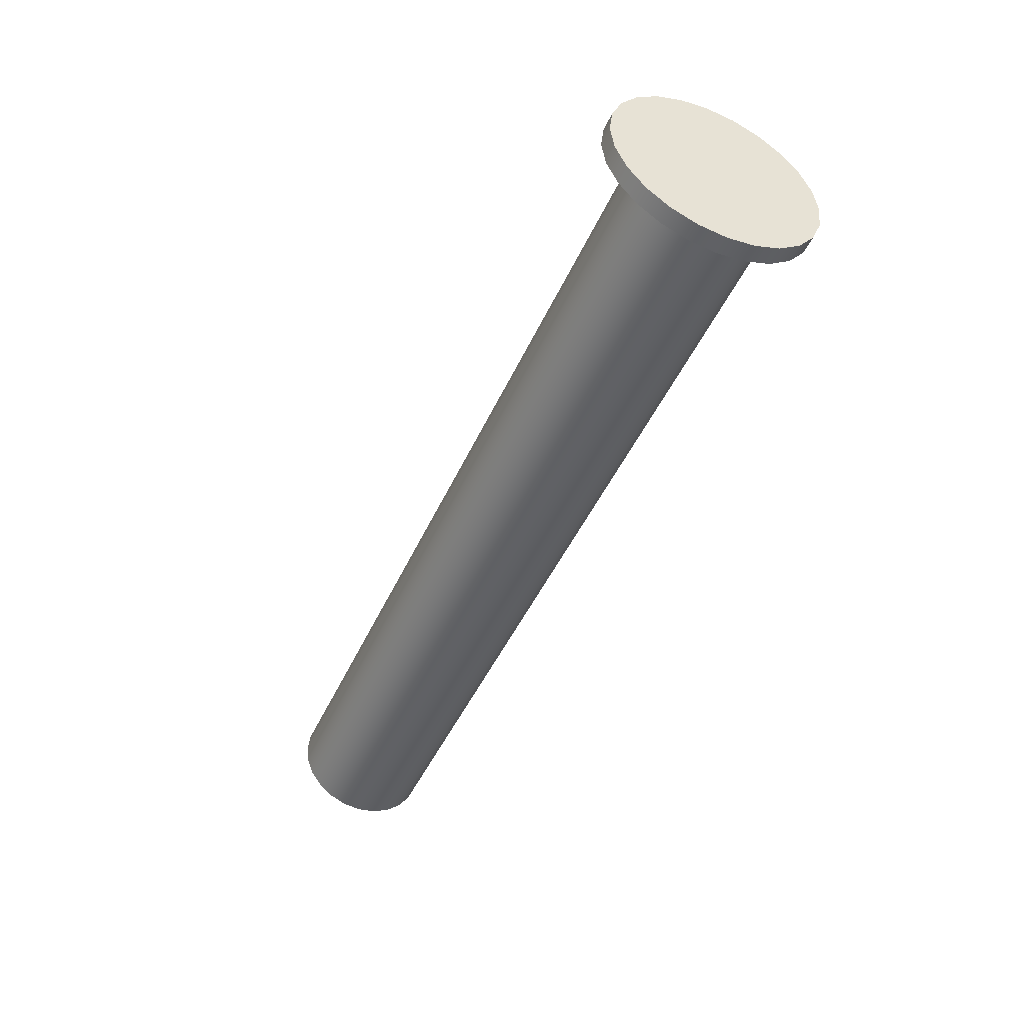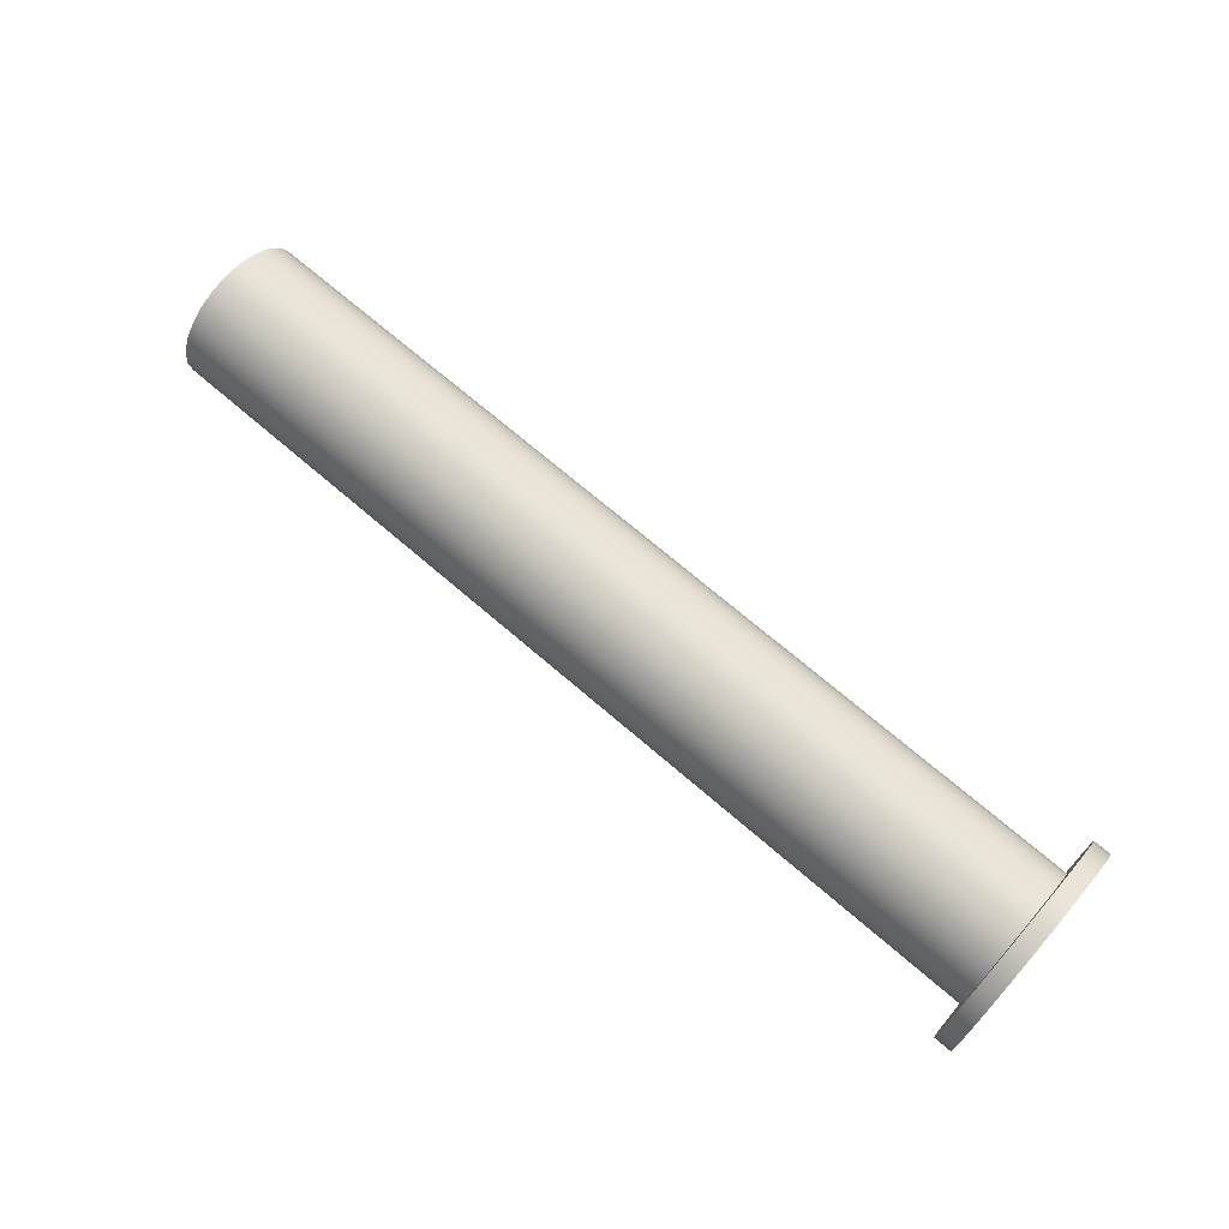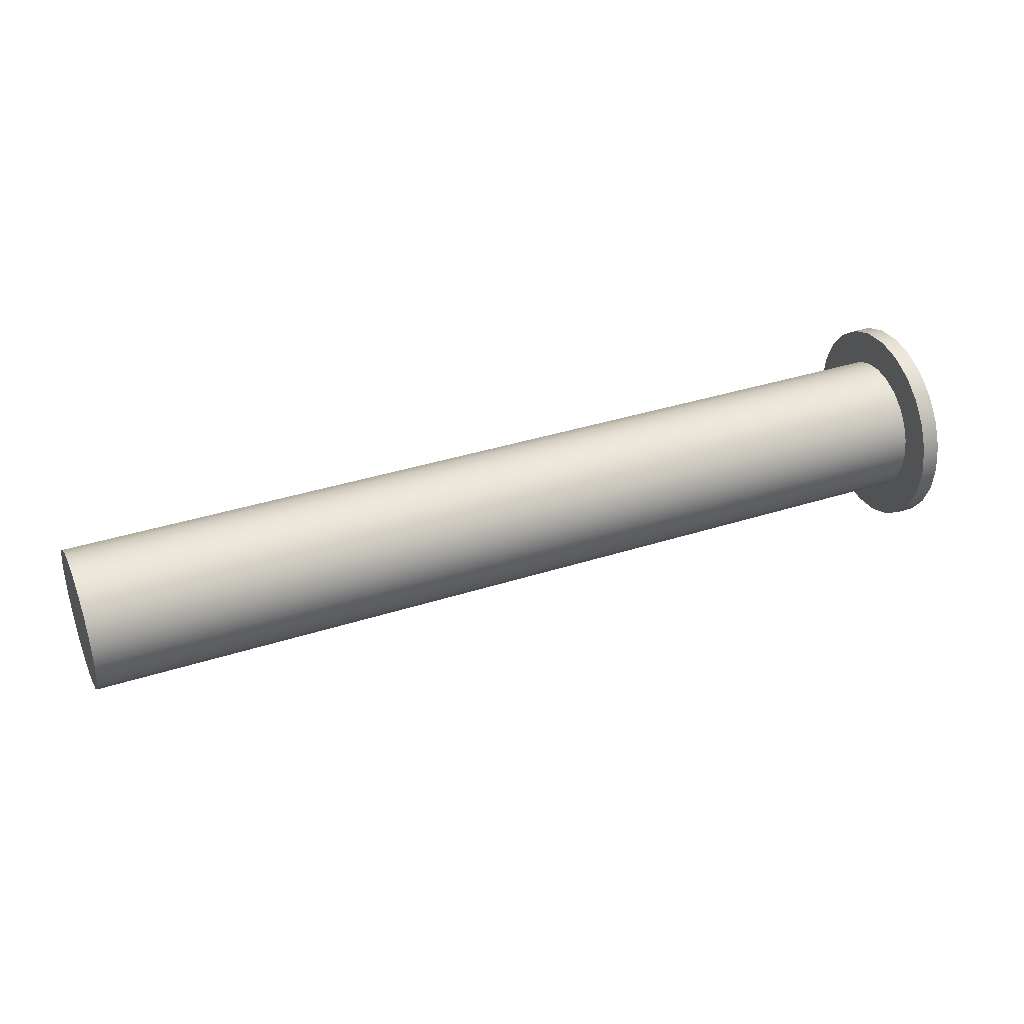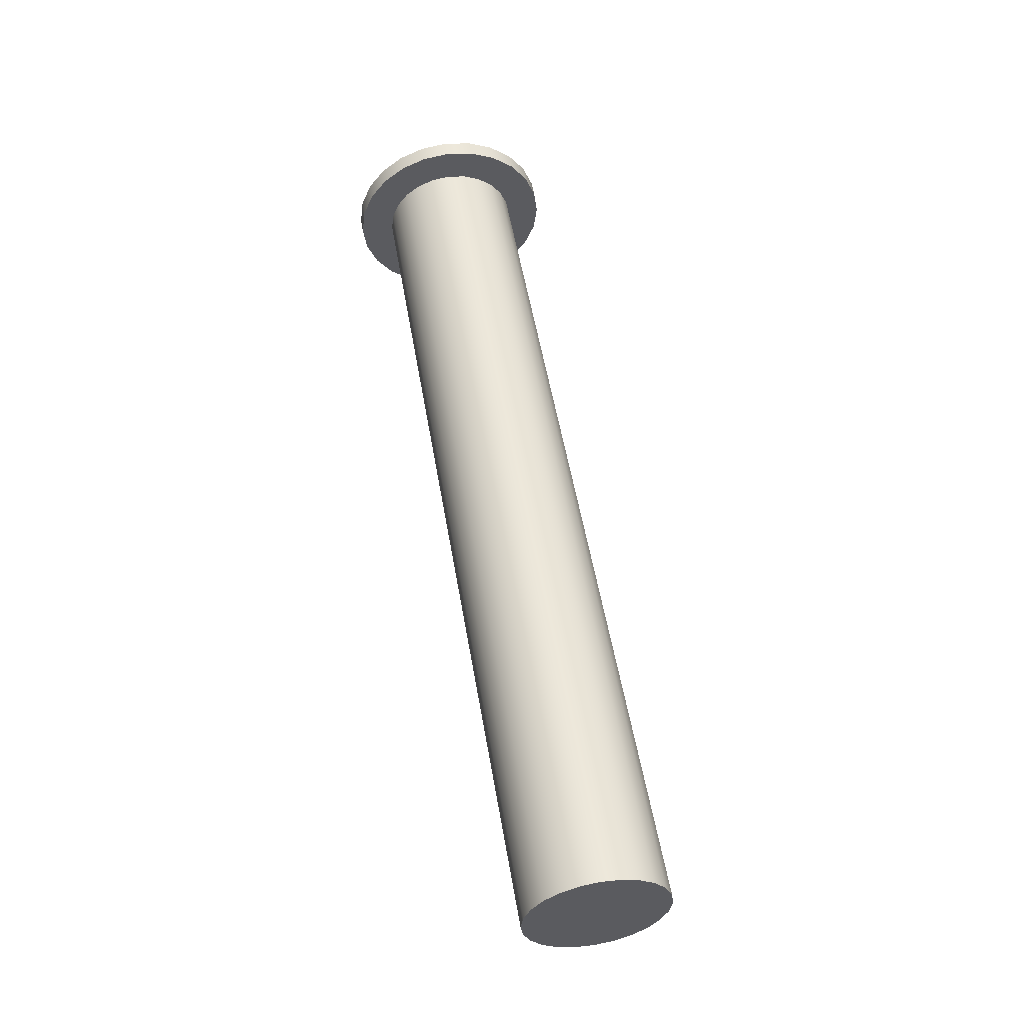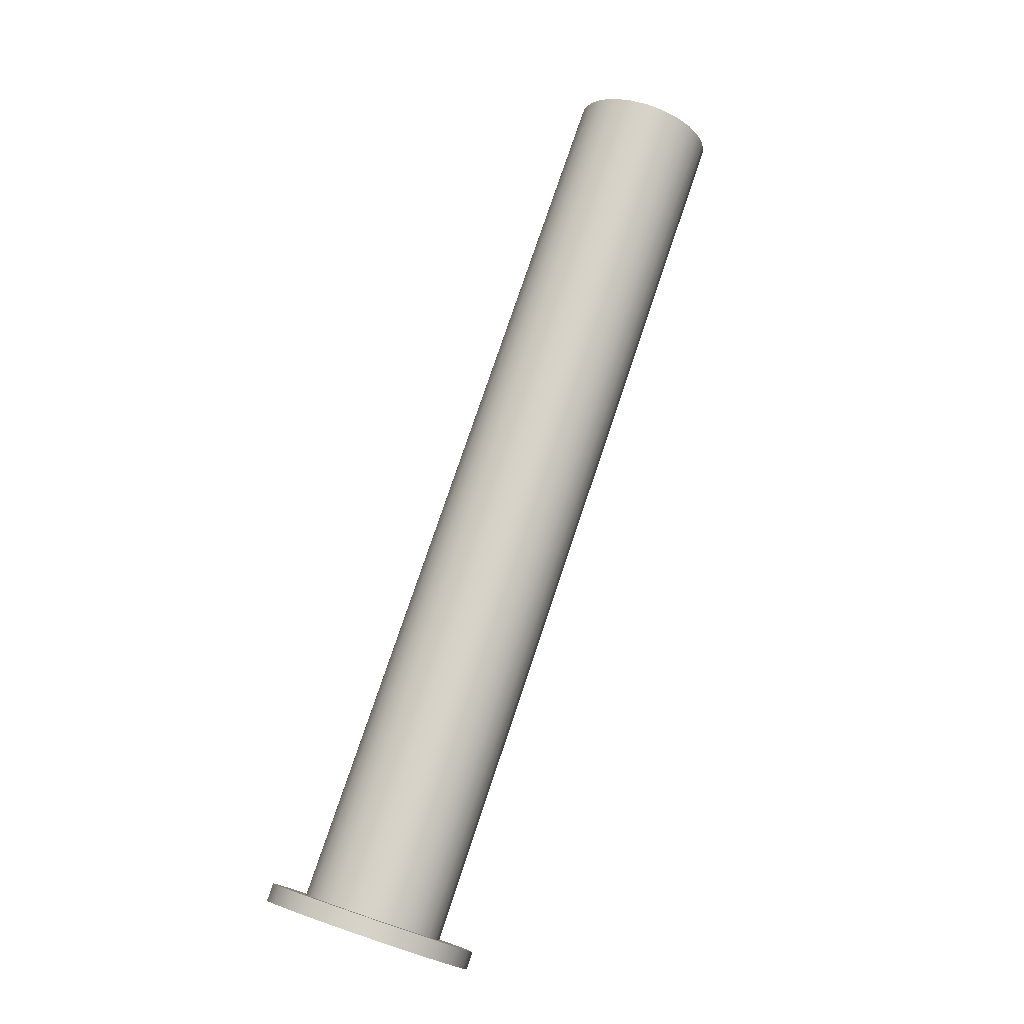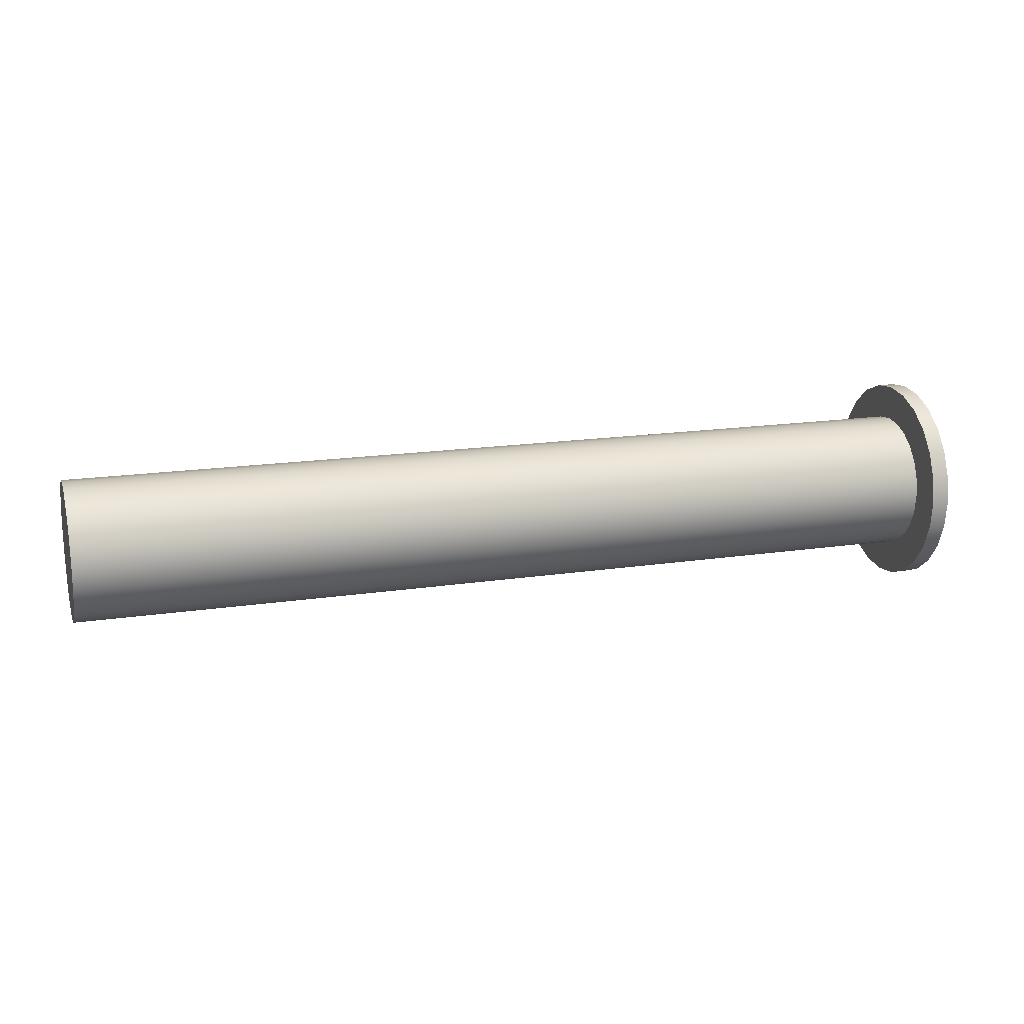
<metadata>
{"format":"obj","ext":"obj","renderer":"f3d","projection":"perspective","resolution":1024,"background":"white","views":[{"elev":-46.7,"azim":-113.5,"up":"+Z"},{"elev":70.3,"azim":-139.2,"up":"+Z"},{"elev":36.7,"azim":157.4,"up":"+Y"},{"elev":53.9,"azim":80.3,"up":"+Y"},{"elev":76.4,"azim":-71.5,"up":"+Y"},{"elev":16.7,"azim":162.8,"up":"+Y"}]}
</metadata>
<code>
o mesh48/mesh48-geometry#mesh48-geometry
v 0.7019 -0.5033 0.2736
v 0.7026 -0.5022 0.2737
v 0.7026 -0.5033 0.2736
v 0.7019 -0.5022 0.2737
v 0.7026 -0.5033 0.275
v 0.7019 -0.5043 0.2737
v 0.7019 -0.5022 0.2816
v 0.7026 -0.5012 0.2741
v 0.7026 -0.504 0.275
v 0.7026 -0.5026 0.275
v 0.7026 -0.5043 0.2737
v 0.7019 -0.5033 0.2818
v 0.7019 -0.5012 0.2812
v 0.7019 -0.5012 0.2741
v 0.7026 -0.5019 0.2753
v 0.7313 -0.5033 0.275
v 0.7019 -0.5053 0.2741
v 0.7019 -0.5043 0.2816
v 0.7026 -0.5033 0.2818
v 0.7026 -0.5022 0.2816
v 0.7026 -0.5004 0.2748
v 0.7026 -0.5014 0.2758
v 0.7026 -0.5047 0.2753
v 0.7374 -0.5033 0.275
v 0.7374 -0.5019 0.2753
v 0.7374 -0.5026 0.275
v 0.7026 -0.5053 0.2741
v 0.7026 -0.5043 0.2816
v 0.7026 -0.5012 0.2812
v 0.7019 -0.5004 0.2806
v 0.7019 -0.5004 0.2748
v 0.7026 -0.5009 0.2763
v 0.7374 -0.5014 0.2758
v 0.7026 -0.5052 0.2758
v 0.7374 -0.504 0.275
v 0.7019 -0.5062 0.2748
v 0.7019 -0.5053 0.2812
v 0.7026 -0.5053 0.2812
v 0.7026 -0.5026 0.2803
v 0.7026 -0.504 0.2803
v 0.7026 -0.5019 0.2801
v 0.7019 -0.4997 0.2756
v 0.7026 -0.5006 0.277
v 0.7374 -0.5047 0.2753
v 0.7374 -0.5033 0.2804
v 0.7374 -0.5026 0.2803
v 0.7374 -0.5019 0.2801
v 0.7026 -0.5057 0.2763
v 0.7026 -0.5062 0.2748
v 0.7026 -0.5052 0.2796
v 0.7026 -0.5033 0.2804
v 0.7026 -0.5047 0.2801
v 0.7026 -0.5014 0.2796
v 0.7026 -0.5004 0.2806
v 0.7019 -0.4997 0.2797
v 0.7026 -0.4997 0.2756
v 0.7026 -0.5006 0.2777
v 0.7374 -0.5009 0.2763
v 0.7374 -0.5052 0.2758
v 0.7374 -0.5047 0.2801
v 0.7374 -0.504 0.2803
v 0.7374 -0.5014 0.2796
v 0.7026 -0.5059 0.277
v 0.7374 -0.5057 0.2763
v 0.7026 -0.5068 0.2756
v 0.7019 -0.5062 0.2806
v 0.7026 -0.5062 0.2806
v 0.7026 -0.5057 0.2791
v 0.7313 -0.5033 0.2804
v 0.7026 -0.5009 0.2791
v 0.7026 -0.4997 0.2797
v 0.7019 -0.4993 0.2766
v 0.7019 -0.4993 0.2787
v 0.7374 -0.5006 0.277
v 0.7374 -0.5052 0.2796
v 0.7374 -0.5059 0.277
v 0.7026 -0.506 0.2777
v 0.7019 -0.5068 0.2756
v 0.7026 -0.5059 0.2784
v 0.7374 -0.5009 0.2791
v 0.7026 -0.5006 0.2784
v 0.7026 -0.4993 0.2787
v 0.7026 -0.4993 0.2766
v 0.7374 -0.5006 0.2777
v 0.7374 -0.506 0.2777
v 0.7374 -0.5057 0.2791
v 0.7026 -0.5072 0.2766
v 0.7026 -0.5068 0.2797
v 0.7019 -0.5068 0.2797
v 0.7374 -0.5006 0.2784
v 0.7019 -0.4992 0.2777
v 0.7026 -0.4992 0.2777
v 0.7374 -0.5059 0.2784
v 0.7019 -0.5072 0.2766
v 0.7026 -0.5072 0.2787
v 0.7026 -0.5074 0.2777
v 0.7019 -0.5072 0.2787
v 0.7019 -0.5074 0.2777
f 1 2 3
f 2 1 4
f 3 2 1
f 4 1 2
f 5 3 2
f 2 3 5
f 3 6 1
f 1 6 3
f 1 7 4
f 4 7 1
f 4 8 2
f 2 8 4
f 9 3 5
f 5 3 9
f 5 2 10
f 10 2 5
f 6 3 11
f 11 3 6
f 6 12 1
f 1 12 6
f 1 12 7
f 7 12 1
f 4 7 13
f 13 7 4
f 8 4 14
f 14 4 8
f 15 2 8
f 8 2 15
f 9 11 3
f 3 11 9
f 16 9 5
f 5 9 16
f 10 2 15
f 15 2 10
f 10 16 5
f 5 16 10
f 11 17 6
f 6 17 11
f 6 18 12
f 12 18 6
f 19 7 12
f 12 7 19
f 20 13 7
f 7 13 20
f 4 13 14
f 14 13 4
f 14 21 8
f 8 21 14
f 15 8 22
f 22 8 15
f 23 11 9
f 9 11 23
f 24 9 16
f 16 9 24
f 25 10 15
f 15 10 25
f 26 16 10
f 10 16 26
f 17 11 27
f 27 11 17
f 17 18 6
f 6 18 17
f 28 12 18
f 18 12 28
f 7 19 20
f 20 19 7
f 12 28 19
f 19 28 12
f 13 20 29
f 29 20 13
f 14 13 30
f 30 13 14
f 21 14 31
f 31 14 21
f 32 8 21
f 21 8 32
f 22 8 32
f 32 8 22
f 33 15 22
f 22 15 33
f 34 11 23
f 23 11 34
f 35 23 9
f 9 23 35
f 9 24 35
f 35 24 9
f 16 26 24
f 24 26 16
f 10 25 26
f 26 25 10
f 15 33 25
f 25 33 15
f 34 27 11
f 11 27 34
f 27 36 17
f 17 36 27
f 17 37 18
f 18 37 17
f 18 38 28
f 28 38 18
f 19 39 20
f 20 39 19
f 28 40 19
f 19 40 28
f 20 41 29
f 29 41 20
f 29 30 13
f 13 30 29
f 14 30 31
f 31 30 14
f 42 21 31
f 31 21 42
f 32 21 43
f 43 21 32
f 32 33 22
f 22 33 32
f 44 34 23
f 23 34 44
f 23 35 44
f 44 35 23
f 45 35 24
f 24 35 45
f 45 24 26
f 26 24 45
f 46 26 25
f 25 26 46
f 47 25 33
f 33 25 47
f 48 27 34
f 34 27 48
f 36 27 49
f 49 27 36
f 36 37 17
f 17 37 36
f 38 18 37
f 37 18 38
f 38 50 28
f 28 50 38
f 19 51 39
f 39 51 19
f 20 39 41
f 41 39 20
f 28 52 40
f 40 52 28
f 19 40 51
f 51 40 19
f 29 41 53
f 53 41 29
f 30 29 54
f 54 29 30
f 31 30 55
f 55 30 31
f 21 42 56
f 56 42 21
f 31 55 42
f 42 55 31
f 43 21 57
f 57 21 43
f 43 58 32
f 32 58 43
f 33 32 58
f 58 32 33
f 34 44 59
f 59 44 34
f 60 44 35
f 35 44 60
f 61 35 45
f 45 35 61
f 45 26 46
f 46 26 45
f 46 25 47
f 47 25 46
f 47 33 62
f 62 33 47
f 63 27 48
f 48 27 63
f 34 64 48
f 48 64 34
f 63 49 27
f 27 49 63
f 65 36 49
f 49 36 65
f 36 66 37
f 37 66 36
f 37 67 38
f 38 67 37
f 38 68 50
f 50 68 38
f 28 50 52
f 52 50 28
f 69 39 51
f 51 39 69
f 46 41 39
f 39 41 46
f 60 40 52
f 52 40 60
f 40 69 51
f 51 69 40
f 47 53 41
f 41 53 47
f 29 53 70
f 70 53 29
f 29 70 54
f 54 70 29
f 71 30 54
f 54 30 71
f 30 71 55
f 55 71 30
f 72 56 42
f 42 56 72
f 54 21 56
f 56 21 54
f 42 55 73
f 73 55 42
f 54 57 21
f 21 57 54
f 57 74 43
f 43 74 57
f 58 43 74
f 74 43 58
f 62 33 58
f 58 33 62
f 75 59 44
f 44 59 75
f 64 34 59
f 59 34 64
f 75 44 60
f 60 44 75
f 60 35 61
f 61 35 60
f 69 61 45
f 45 61 69
f 39 45 46
f 46 45 39
f 41 46 47
f 47 46 41
f 53 47 62
f 62 47 53
f 48 76 63
f 63 76 48
f 76 48 64
f 64 48 76
f 49 63 77
f 77 63 49
f 36 65 78
f 78 65 36
f 67 65 49
f 49 65 67
f 78 66 36
f 36 66 78
f 67 37 66
f 66 37 67
f 67 79 38
f 38 79 67
f 38 79 68
f 68 79 38
f 68 75 50
f 50 75 68
f 75 52 50
f 50 52 75
f 45 39 69
f 69 39 45
f 40 60 61
f 61 60 40
f 52 75 60
f 60 75 52
f 61 69 40
f 40 69 61
f 53 80 70
f 70 80 53
f 54 70 81
f 81 70 54
f 54 56 71
f 71 56 54
f 82 55 71
f 71 55 82
f 56 72 83
f 83 72 56
f 42 73 72
f 72 73 42
f 55 82 73
f 73 82 55
f 54 81 57
f 57 81 54
f 74 57 84
f 84 57 74
f 80 58 74
f 74 58 80
f 62 58 80
f 80 58 62
f 75 64 59
f 59 64 75
f 80 53 62
f 62 53 80
f 85 63 76
f 76 63 85
f 86 76 64
f 64 76 86
f 63 85 77
f 77 85 63
f 67 49 77
f 77 49 67
f 87 78 65
f 65 78 87
f 88 65 67
f 67 65 88
f 78 89 66
f 66 89 78
f 89 67 66
f 66 67 89
f 67 77 79
f 79 77 67
f 79 86 68
f 68 86 79
f 75 68 86
f 86 68 75
f 90 70 80
f 80 70 90
f 70 90 81
f 81 90 70
f 71 56 83
f 83 56 71
f 71 83 82
f 82 83 71
f 91 83 72
f 72 83 91
f 72 73 91
f 91 73 72
f 92 73 82
f 82 73 92
f 81 84 57
f 57 84 81
f 90 74 84
f 84 74 90
f 80 74 90
f 90 74 80
f 86 64 75
f 75 64 86
f 76 93 85
f 85 93 76
f 93 76 86
f 86 76 93
f 93 77 85
f 85 77 93
f 78 87 94
f 94 87 78
f 95 87 65
f 65 87 95
f 95 65 88
f 88 65 95
f 67 89 88
f 88 89 67
f 94 89 78
f 78 89 94
f 77 93 79
f 79 93 77
f 86 79 93
f 93 79 86
f 84 81 90
f 90 81 84
f 82 83 92
f 92 83 82
f 83 91 92
f 92 91 83
f 73 92 91
f 91 92 73
f 96 94 87
f 87 94 96
f 87 95 96
f 96 95 87
f 88 97 95
f 95 97 88
f 97 88 89
f 89 88 97
f 94 97 89
f 89 97 94
f 94 96 98
f 98 96 94
f 95 98 96
f 96 98 95
f 98 95 97
f 97 95 98
f 97 94 98
f 98 94 97

</code>
